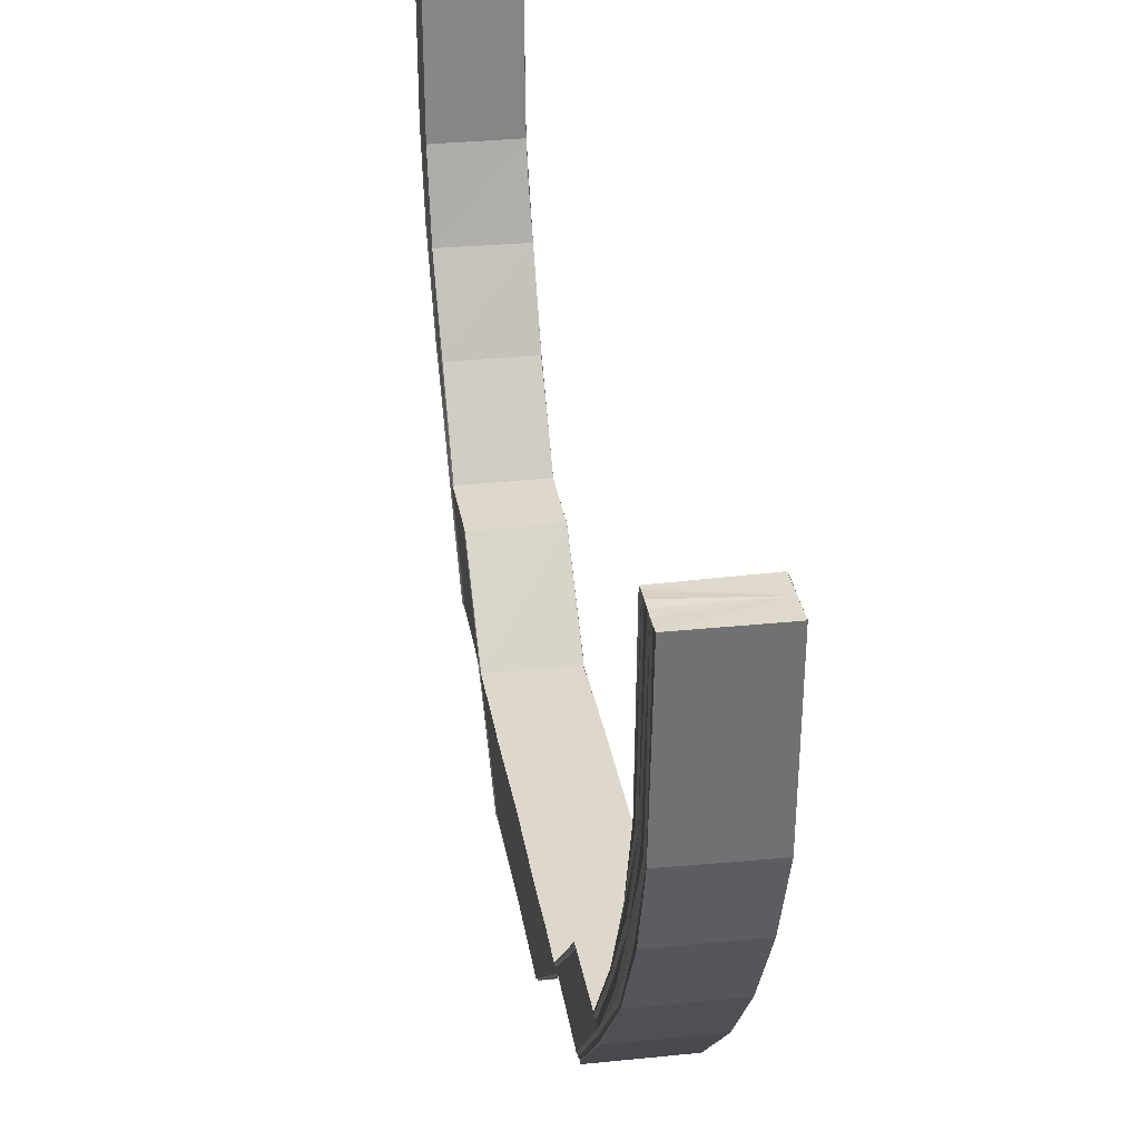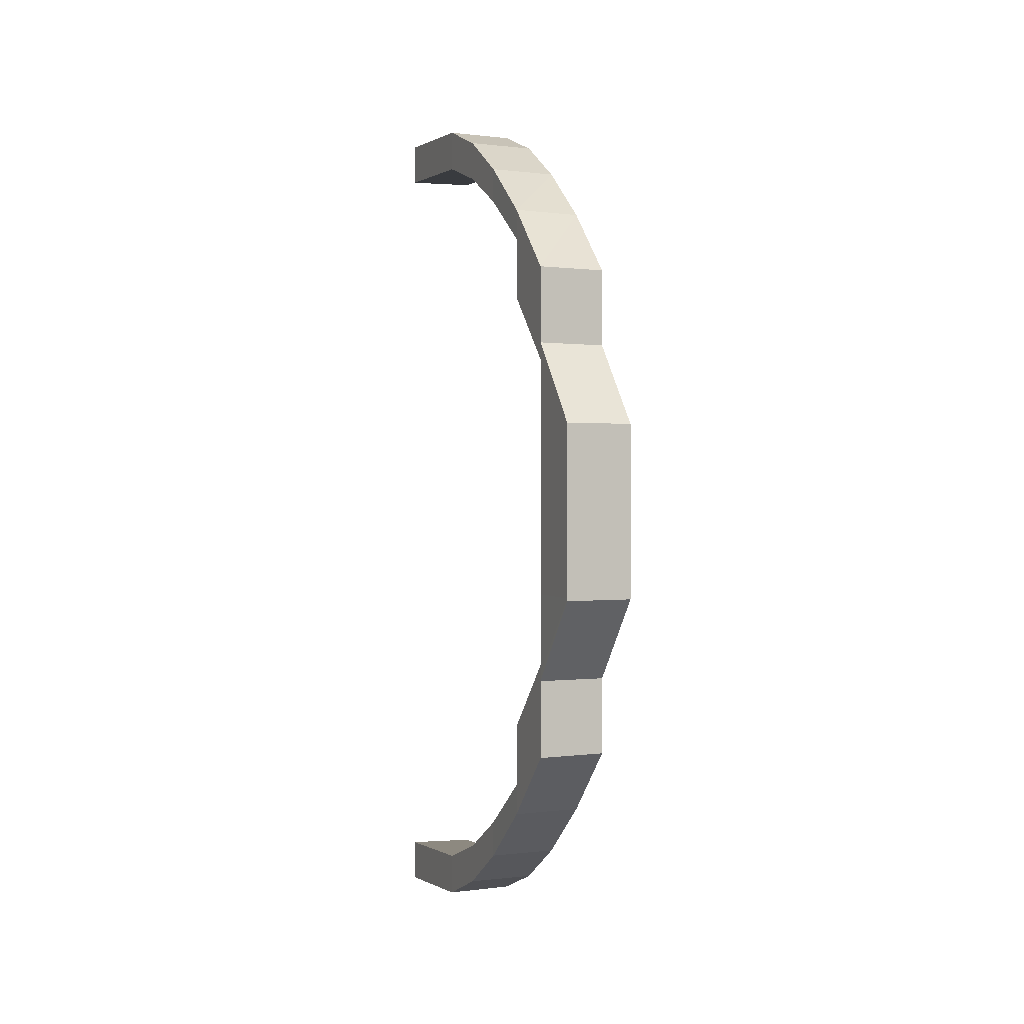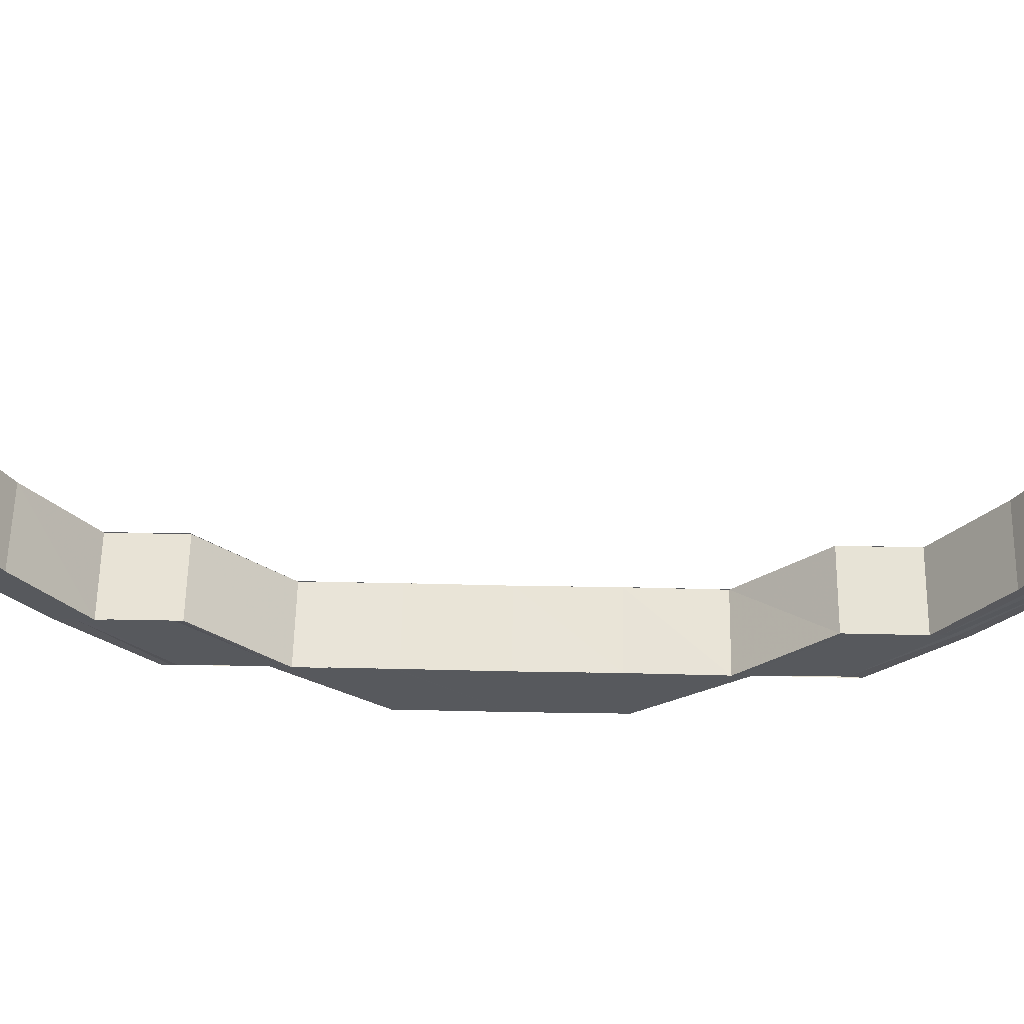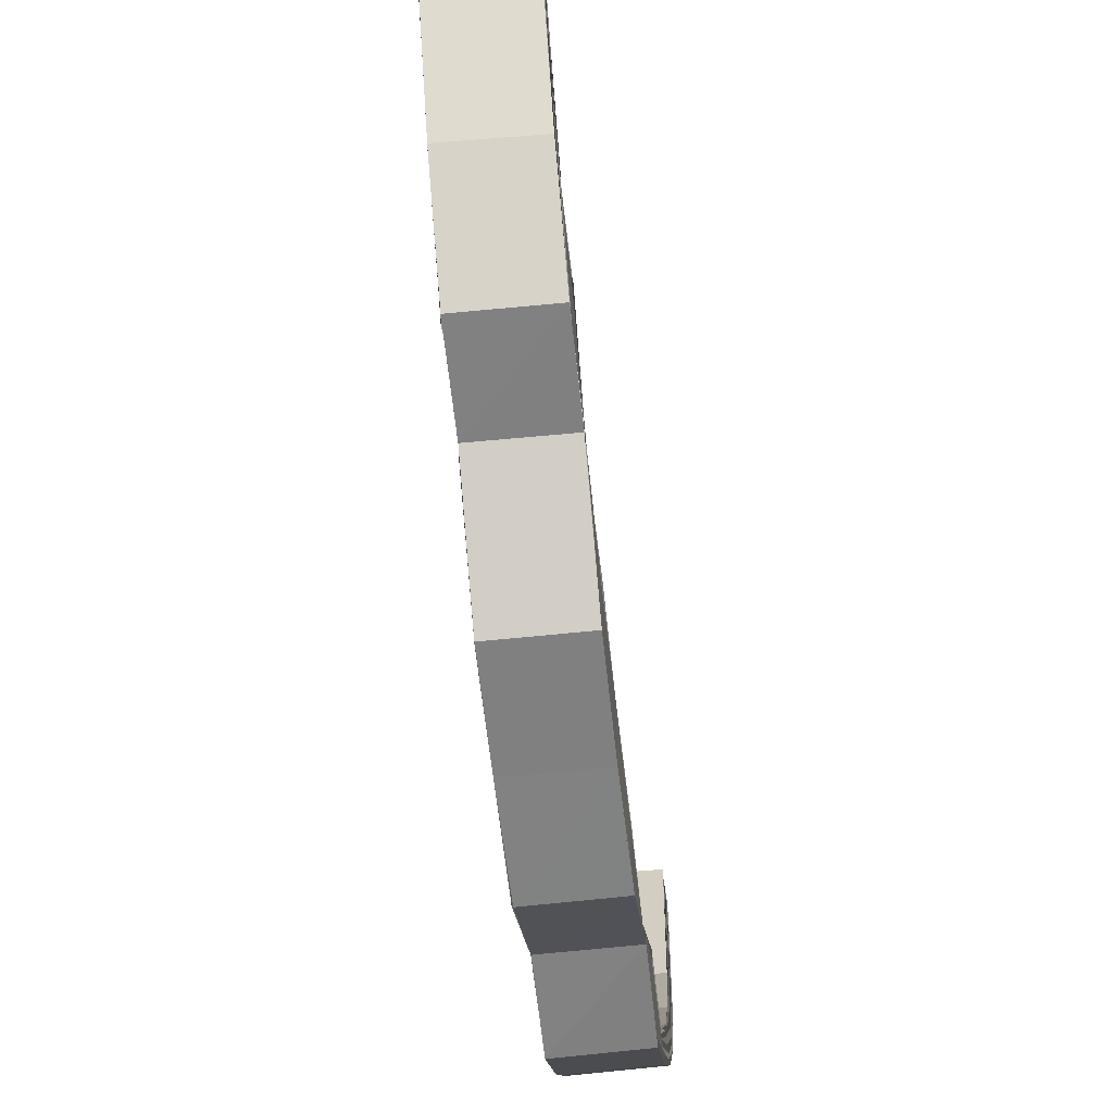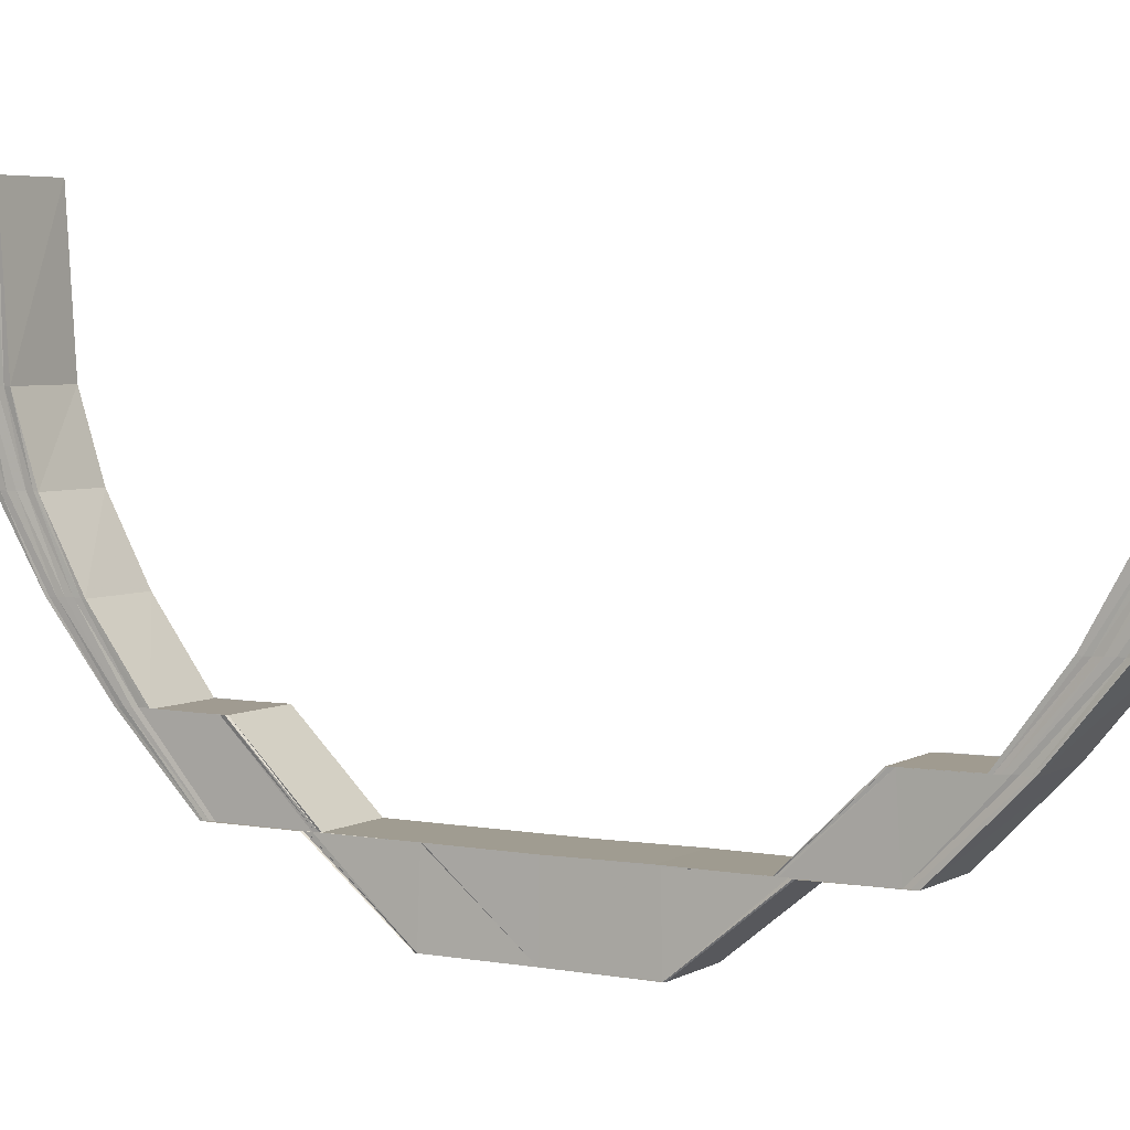
<metadata>
{"format":"obj","ext":"obj","renderer":"f3d","projection":"perspective","resolution":1024,"background":"white","views":[{"elev":31.3,"azim":170.8,"up":"+Y"},{"elev":-0.1,"azim":-21.3,"up":"+Z"},{"elev":61.0,"azim":91.2,"up":"+Y"},{"elev":-60.4,"azim":6.3,"up":"+Y"},{"elev":4.6,"azim":120.1,"up":"+Y"}]}
</metadata>
<code>
o 4236
v 2226 1860 10.37
v 2226 1860 10.37
v 2226 1860 10.37
v 2226 1860 10.38
v 2226 1860 10.37
v 2226 1860 10.37
v 2226 1860 10.37
v 2226 1860 10.37
v 2226 1860 10.38
v 2226 1860 10.37
v 2226 1860 10.37
v 2226 1860 10.38
v 2226 1860 10.38
v 2226 1860 10.39
v 2226 1860 10.38
v 2226 1860 10.4
v 2226 1860 10.39
v 2226 1860 10.38
v 2226 1860 10.38
v 2226 1860 10.38
v 2226 1860 10.39
v 2226 1860 10.39
v 2226 1860 10.4
v 2226 1860 10.37
v 2226 1860 10.37
v 2226 1860 10.38
v 2226 1860 10.38
v 2226 1860 10.38
v 2226 1860 10.38
v 2226 1860 10.38
v 2226 1860 10.38
v 2226 1860 10.39
v 2226 1860 10.39
v 2226 1860 10.4
v 2226 1860 10.4
v 2226 1860 10.4
v 2226 1860 10.39
v 2226 1860 10.4
v 2226 1860 10.38
v 2226 1860 10.39
v 2226 1860 10.39
v 2226 1860 10.4
v 2226 1860 10.38
v 2226 1860 10.38
v 2226 1860 10.38
v 2226 1860 10.38
v 2226 1860 10.38
v 2226 1860 10.38
v 2226 1860 10.39
v 2226 1860 10.38
v 2226 1860 10.38
v 2226 1860 10.38
v 2226 1860 10.39
v 2226 1860 10.4
v 2226 1860 10.41
v 2226 1860 10.39
v 2226 1860 10.4
v 2226 1860 10.41
v 2226 1860 10.4
v 2226 1860 10.42
v 2226 1860 10.4
v 2226 1860 10.42
v 2226 1860 10.41
v 2226 1860 10.39
v 2226 1860 10.4
v 2226 1860 10.39
v 2226 1860 10.4
v 2226 1860 10.39
v 2226 1860 10.38
v 2226 1860 10.39
v 2226 1860 10.38
v 2226 1860 10.4
v 2226 1860 10.4
v 2226 1860 10.4
v 2226 1860 10.4
v 2226 1860 10.42
v 2226 1860 10.42
v 2226 1860 10.4
v 2226 1860 10.38
v 2226 1860 10.38
v 2226 1860 10.38
v 2226 1860 10.38
v 2226 1860 10.38
v 2226 1860 10.38
v 2226 1860 10.38
v 2226 1860 10.43
v 2226 1860 10.42
v 2226 1860 10.43
v 2226 1860 10.44
v 2226 1860 10.44
v 2226 1860 10.45
v 2226 1860 10.45
v 2226 1860 10.46
v 2226 1860 10.46
v 2226 1860 10.46
v 2226 1860 10.47
v 2226 1860 10.46
v 2226 1860 10.47
v 2226 1860 10.47
v 2226 1860 10.46
v 2226 1860 10.47
v 2226 1860 10.46
v 2226 1860 10.47
v 2226 1860 10.46
v 2226 1860 10.47
v 2226 1860 10.48
v 2226 1860 10.48
v 2226 1860 10.47
v 2226 1860 10.48
v 2226 1860 10.47
v 2226 1860 10.49
v 2226 1860 10.48
v 2226 1860 10.47
v 2226 1860 10.48
v 2226 1860 10.47
v 2226 1860 10.48
v 2226 1860 10.49
v 2226 1860 10.48
v 2226 1860 10.49
v 2226 1860 10.47
v 2226 1860 10.47
v 2226 1860 10.5
v 2226 1860 10.49
v 2226 1860 10.49
v 2226 1860 10.5
v 2226 1860 10.5
v 2226 1860 10.5
v 2226 1860 10.5
v 2226 1860 10.5
v 2226 1860 10.49
v 2226 1860 10.5
v 2226 1860 10.5
v 2226 1860 10.5
v 2226 1860 10.5
v 2226 1860 10.5
v 2226 1860 10.5
v 2226 1860 10.5
v 2226 1860 10.5
v 2226 1860 10.5
v 2226 1860 10.5
v 2226 1860 10.5
v 2226 1860 10.5
v 2226 1860 10.49
v 2226 1860 10.49
v 2226 1860 10.48
v 2226 1860 10.48
v 2226 1860 10.47
v 2226 1860 10.5
v 2226 1860 10.5
v 2226 1860 10.5
v 2226 1860 10.5
v 2226 1860 10.5
v 2226 1860 10.5
v 2226 1860 10.5
v 2226 1860 10.49
v 2226 1860 10.5
v 2226 1860 10.5
v 2226 1860 10.5
v 2226 1860 10.5
v 2226 1860 10.5
v 2226 1860 10.5
v 2226 1860 10.5
v 2226 1860 10.5
v 2226 1860 10.5
v 2226 1860 10.5
v 2226 1860 10.5
v 2226 1860 10.5
v 2226 1860 10.5
v 2226 1860 10.5
v 2226 1860 10.5
v 2226 1860 10.5
v 2226 1860 10.5
v 2226 1860 10.49
v 2226 1860 10.5
v 2226 1860 10.5
v 2226 1860 10.49
v 2226 1860 10.49
v 2226 1860 10.49
v 2226 1860 10.49
v 2226 1860 10.49
v 2226 1860 10.48
v 2226 1860 10.49
v 2226 1860 10.49
v 2226 1860 10.48
v 2226 1860 10.48
v 2226 1860 10.48
v 2226 1860 10.47
v 2226 1860 10.47
v 2226 1860 10.47
v 2226 1860 10.46
v 2226 1860 10.47
v 2226 1860 10.46
v 2226 1860 10.46
v 2226 1860 10.47
v 2226 1860 10.46
v 2226 1860 10.47
v 2226 1860 10.46
v 2226 1860 10.47
v 2226 1860 10.48
v 2226 1860 10.48
v 2226 1860 10.47
v 2226 1860 10.48
v 2226 1860 10.47
v 2226 1860 10.49
v 2226 1860 10.48
v 2226 1860 10.47
v 2226 1860 10.46
v 2226 1860 10.46
v 2226 1860 10.46
v 2226 1860 10.45
v 2226 1860 10.48
v 2226 1860 10.47
v 2226 1860 10.49
v 2226 1860 10.49
v 2226 1860 10.5
v 2226 1860 10.5
v 2226 1860 10.49
v 2226 1860 10.49
v 2226 1860 10.49
v 2226 1860 10.49
v 2226 1860 10.49
v 2226 1860 10.49
v 2226 1860 10.48
v 2226 1860 10.48
v 2226 1860 10.38
v 2226 1860 10.38
v 2226 1860 10.38
v 2226 1860 10.38
v 2226 1860 10.38
v 2226 1860 10.39
v 2226 1860 10.38
v 2226 1860 10.4
v 2226 1860 10.39
v 2226 1860 10.38
v 2226 1860 10.38
v 2226 1860 10.38
v 2226 1860 10.39
v 2226 1860 10.38
v 2226 1860 10.38
v 2226 1860 10.38
v 2226 1860 10.38
v 2226 1860 10.38
v 2226 1860 10.39
v 2226 1860 10.4
v 2226 1860 10.38
v 2226 1860 10.38
v 2226 1860 10.38
v 2226 1860 10.38
v 2226 1860 10.38
v 2226 1860 10.38
v 2226 1860 10.37
v 2226 1860 10.4
v 2226 1860 10.39
v 2226 1860 10.39
v 2226 1860 10.38
v 2226 1860 10.39
v 2226 1860 10.39
v 2226 1860 10.38
v 2226 1860 10.37
v 2226 1860 10.37
v 2226 1860 10.38
v 2226 1860 10.37
v 2226 1860 10.37
v 2226 1860 10.37
v 2226 1860 10.37
v 2226 1860 10.37
v 2226 1860 10.39
v 2226 1860 10.38
v 2226 1860 10.37
v 2226 1860 10.38
v 2226 1860 10.37
v 2226 1860 10.37
v 2226 1860 10.38
v 2226 1860 10.38
v 2226 1860 10.38
v 2226 1860 10.38
v 2226 1860 10.38
v 2226 1860 10.38
v 2226 1860 10.39
v 2226 1860 10.39
v 2226 1860 10.4
v 2226 1860 10.4
v 2226 1860 10.39
v 2226 1860 10.39
v 2226 1860 10.4
v 2226 1860 10.4
v 2226 1860 10.4
v 2226 1860 10.39
v 2226 1860 10.4
v 2226 1860 10.4
v 2226 1860 10.41
v 2226 1860 10.42
v 2226 1860 10.4
v 2226 1860 10.4
v 2226 1860 10.42
v 2226 1860 10.41
v 2226 1860 10.41
v 2226 1860 10.41
v 2226 1860 10.43
v 2226 1860 10.41
v 2226 1860 10.43
v 2226 1860 10.43
v 2226 1860 10.41
v 2226 1860 10.43
v 2226 1860 10.41
v 2226 1860 10.43
v 2226 1860 10.44
v 2226 1860 10.45
v 2226 1860 10.45
v 2226 1860 10.45
v 2226 1860 10.46
v 2226 1860 10.45
v 2226 1860 10.46
v 2226 1860 10.45
v 2226 1860 10.46
v 2226 1860 10.45
v 2226 1860 10.44
v 2226 1860 10.45
v 2226 1860 10.45
v 2226 1860 10.46
v 2226 1860 10.43
v 2226 1860 10.43
v 2226 1860 10.43
v 2226 1860 10.41
v 2226 1860 10.46
v 2226 1860 10.45
v 2226 1860 10.46
v 2226 1860 10.45
v 2226 1860 10.46
v 2226 1860 10.45
v 2226 1860 10.46
v 2226 1860 10.45
v 2226 1860 10.43
v 2226 1860 10.43
v 2226 1860 10.43
v 2226 1860 10.41
v 2226 1860 10.43
v 2226 1860 10.41
v 2226 1860 10.43
v 2226 1860 10.41
v 2226 1860 10.41
v 2226 1860 10.43
v 2226 1860 10.49
v 2226 1860 10.48
v 2226 1860 10.5
v 2226 1860 10.49
v 2226 1860 10.48
v 2226 1860 10.5
v 2226 1860 10.5
v 2226 1860 10.5
v 2226 1860 10.5
v 2226 1860 10.5
v 2226 1860 10.5
v 2226 1860 10.5
v 2226 1860 10.5
v 2226 1860 10.49
v 2226 1860 10.5
v 2226 1860 10.5
v 2226 1860 10.49
v 2226 1860 10.48
v 2226 1860 10.49
v 2226 1860 10.49
v 2226 1860 10.5
v 2226 1860 10.5
v 2226 1860 10.49
v 2226 1860 10.48
v 2226 1860 10.49
v 2226 1860 10.49
v 2226 1860 10.5
v 2226 1860 10.5
v 2226 1860 10.5
v 2226 1860 10.5
v 2226 1860 10.38
v 2226 1860 10.38
v 2226 1860 10.38
v 2226 1860 10.38
v 2226 1860 10.38
v 2226 1860 10.37
v 2226 1860 10.37
v 2226 1860 10.37
f 1 2 3
f 2 4 5
f 6 5 3
f 3 5 7
f 8 9 6
f 10 8 11
f 9 12 13
f 12 14 15
f 14 16 17
f 13 18 5
f 4 19 18
f 15 20 18
f 19 21 20
f 17 22 20
f 21 23 22
f 5 18 24
f 5 24 7
f 7 24 25
f 18 26 24
f 18 20 26
f 24 27 25
f 24 26 27
f 25 27 28
f 20 29 26
f 20 22 29
f 26 30 27
f 26 29 30
f 27 30 31
f 27 31 28
f 29 32 30
f 22 33 29
f 29 33 32
f 22 34 33
f 35 34 22
f 34 36 33
f 33 36 37
f 33 37 32
f 36 38 37
f 30 32 39
f 30 39 31
f 32 37 40
f 32 40 39
f 37 38 41
f 37 41 40
f 38 42 41
f 31 39 43
f 39 40 44
f 39 44 43
f 31 43 45
f 28 31 45
f 45 43 46
f 43 47 46
f 43 44 47
f 46 47 48
f 40 49 44
f 40 41 49
f 44 50 47
f 44 49 50
f 47 51 48
f 47 50 51
f 48 51 52
f 41 53 49
f 41 42 53
f 42 54 53
f 42 55 54
f 49 53 56
f 49 56 50
f 53 57 56
f 55 58 54
f 54 58 59
f 58 60 59
f 59 60 61
f 60 62 61
f 61 62 63
f 56 57 64
f 57 65 64
f 64 65 66
f 65 67 68
f 64 68 69
f 66 70 71
f 72 73 70
f 72 63 74
f 63 75 74
f 63 76 75
f 76 77 78
f 79 71 80
f 81 80 82
f 83 64 79
f 56 64 83
f 50 56 83
f 51 83 81
f 50 83 51
f 83 69 84
f 51 84 85
f 76 86 87
f 86 88 87
f 86 89 88
f 89 90 88
f 89 91 90
f 91 92 90
f 91 93 92
f 93 94 92
f 95 96 94
f 97 98 93
f 98 99 100
f 101 98 97
f 102 101 97
f 103 101 102
f 104 103 102
f 105 103 104
f 105 106 103
f 107 106 105
f 108 107 105
f 109 107 108
f 110 109 108
f 107 111 106
f 112 109 110
f 113 112 110
f 114 112 113
f 115 116 113
f 116 117 112
f 118 119 114
f 120 118 121
f 119 122 123
f 123 124 112
f 112 124 109
f 117 125 124
f 122 126 127
f 127 128 124
f 125 129 128
f 124 130 109
f 124 128 130
f 109 130 107
f 130 111 107
f 128 131 130
f 130 131 111
f 128 132 131
f 129 133 132
f 134 132 128
f 126 135 134
f 135 133 136
f 135 137 138
f 139 138 140
f 141 135 136
f 142 140 143
f 144 143 145
f 146 145 147
f 141 148 149
f 150 141 136
f 150 141 151
f 151 152 139
f 151 149 153
f 154 151 142
f 154 153 155
f 156 151 154
f 156 157 151
f 158 150 156
f 158 150 136
f 159 158 136
f 159 158 160
f 160 161 156
f 162 159 136
f 162 159 163
f 163 164 160
f 165 162 136
f 165 162 166
f 167 165 136
f 168 165 166
f 166 169 163
f 167 170 171
f 172 171 173
f 174 167 175
f 176 174 177
f 178 173 179
f 180 179 181
f 182 176 183
f 184 182 185
f 186 185 187
f 188 186 187
f 188 189 190
f 187 191 192
f 193 194 192
f 192 191 195
f 191 196 195
f 195 196 197
f 196 198 197
f 196 199 198
f 199 200 198
f 198 200 201
f 200 202 201
f 201 202 203
f 199 204 200
f 202 205 203
f 203 205 206
f 206 121 207
f 208 206 207
f 208 209 210
f 205 211 212
f 213 155 211
f 205 213 146
f 214 213 205
f 202 214 205
f 213 154 144
f 215 154 213
f 214 215 213
f 215 156 154
f 160 156 215
f 216 160 215
f 216 215 214
f 163 160 216
f 217 214 202
f 217 216 214
f 200 217 202
f 218 163 216
f 218 216 217
f 166 163 218
f 204 217 200
f 204 218 217
f 219 166 218
f 219 218 204
f 175 166 219
f 220 168 219
f 221 219 204
f 177 219 221
f 221 204 199
f 222 220 221
f 223 221 199
f 224 222 223
f 183 221 223
f 225 226 227
f 226 228 229
f 228 230 231
f 230 232 233
f 229 234 235
f 231 236 234
f 233 237 236
f 238 234 239
f 240 241 238
f 241 242 234
f 242 243 236
f 243 244 237
f 234 236 245
f 234 245 246
f 239 245 247
f 236 248 245
f 236 237 248
f 245 248 249
f 245 249 250
f 247 249 251
f 74 252 237
f 237 252 253
f 237 253 248
f 252 254 253
f 248 255 249
f 248 253 255
f 253 254 256
f 253 256 255
f 254 257 256
f 249 255 258
f 249 258 259
f 251 258 260
f 255 261 258
f 255 256 261
f 258 261 262
f 260 262 263
f 258 262 264
f 262 265 266
f 256 267 261
f 256 257 267
f 261 268 262
f 261 267 268
f 262 268 269
f 268 270 265
f 269 271 272
f 273 274 271
f 268 275 273
f 267 275 268
f 275 276 270
f 277 278 274
f 279 280 278
f 281 282 280
f 275 283 277
f 283 284 276
f 283 285 279
f 285 286 284
f 287 285 283
f 288 283 275
f 288 287 283
f 267 288 275
f 289 287 288
f 257 288 267
f 257 289 288
f 290 289 257
f 290 291 289
f 292 291 290
f 293 292 290
f 87 292 293
f 294 295 293
f 281 296 35
f 296 297 35
f 298 299 297
f 300 301 296
f 301 302 303
f 304 301 300
f 305 304 300
f 306 304 305
f 306 307 304
f 90 307 306
f 90 308 307
f 308 309 307
f 309 310 307
f 309 197 310
f 197 311 310
f 310 311 312
f 311 313 312
f 312 313 314
f 313 315 316
f 307 314 317
f 314 318 317
f 319 320 318
f 307 317 321
f 322 307 321
f 322 323 324
f 318 325 326
f 327 325 328
f 325 329 326
f 326 329 330
f 329 331 330
f 330 331 332
f 330 332 317
f 317 332 89
f 317 89 333
f 334 317 333
f 335 317 334
f 335 334 55
f 336 335 55
f 337 335 336
f 338 337 336
f 339 337 338
f 340 339 338
f 321 339 340
f 341 342 340
f 111 343 106
f 106 343 344
f 111 345 343
f 131 345 111
f 343 346 344
f 344 346 347
f 345 348 343
f 343 348 346
f 131 349 345
f 132 349 131
f 132 350 349
f 351 350 132
f 350 352 349
f 349 353 345
f 349 352 353
f 345 353 348
f 352 354 353
f 353 354 355
f 353 355 348
f 354 136 355
f 348 355 356
f 348 356 346
f 355 136 357
f 355 357 356
f 136 358 357
f 346 356 359
f 346 359 347
f 347 359 360
f 356 361 359
f 356 357 361
f 359 362 360
f 359 361 362
f 360 362 186
f 357 358 363
f 357 363 361
f 358 364 363
f 362 365 366
f 361 367 362
f 361 363 367
f 362 367 180
f 367 368 365
f 363 364 369
f 363 369 367
f 367 369 178
f 369 370 368
f 364 371 369
f 371 372 370
f 369 371 172
f 373 374 28
f 374 375 28
f 375 376 28
f 376 377 28
f 377 378 28
f 378 379 28
f 379 380 28
f 380 1 28

</code>
